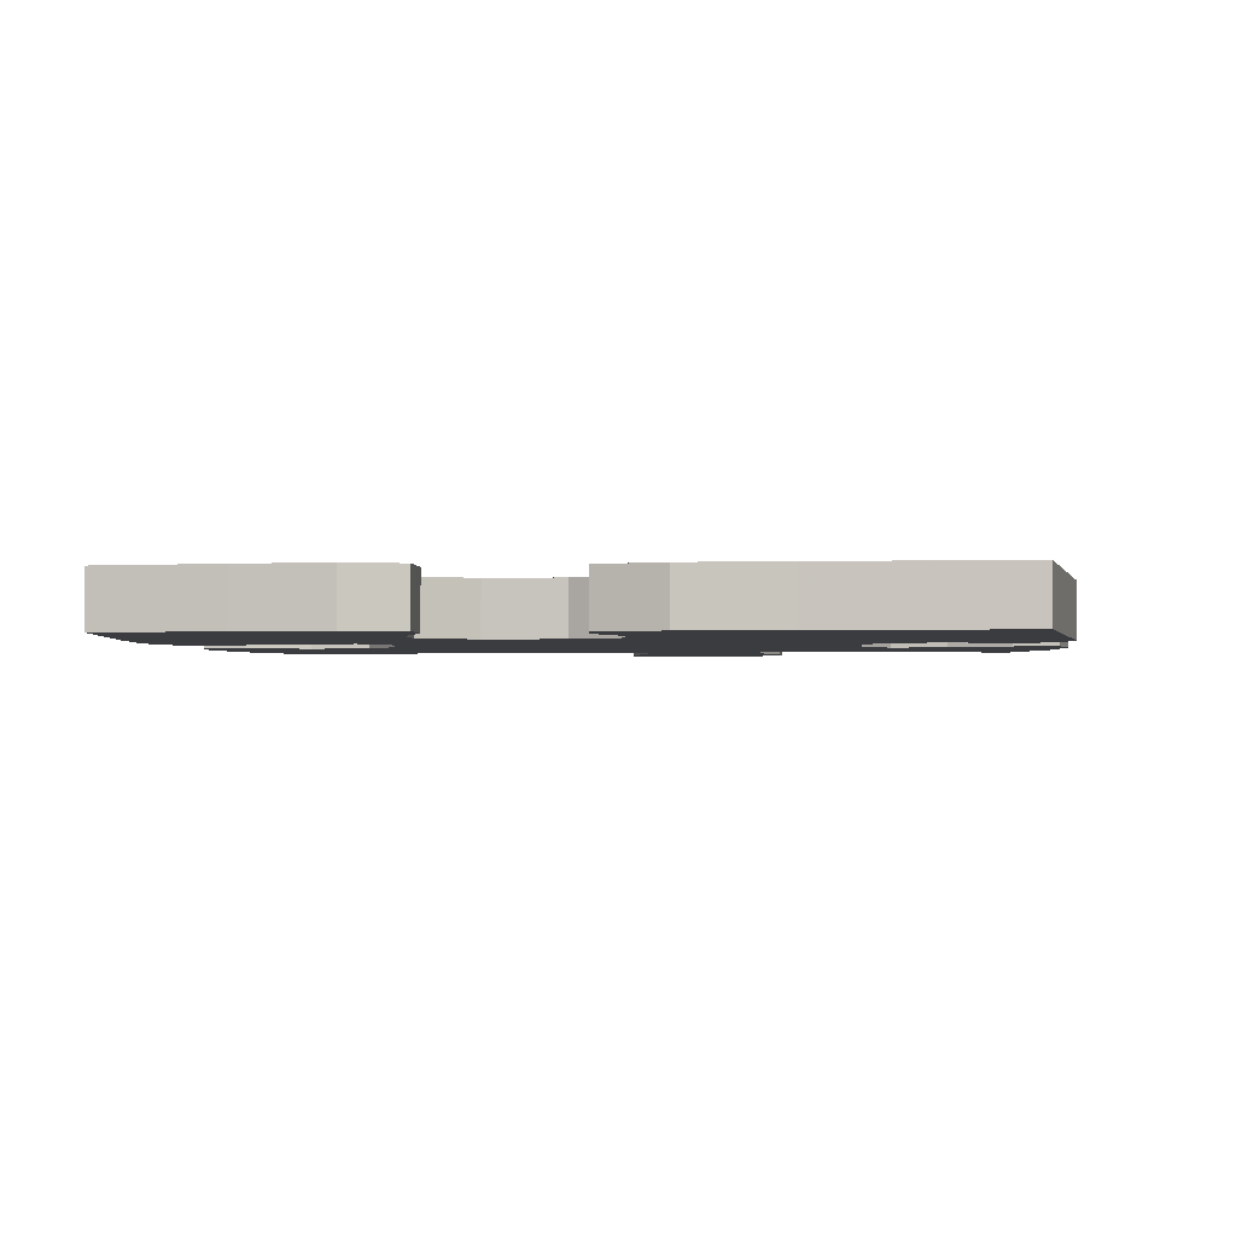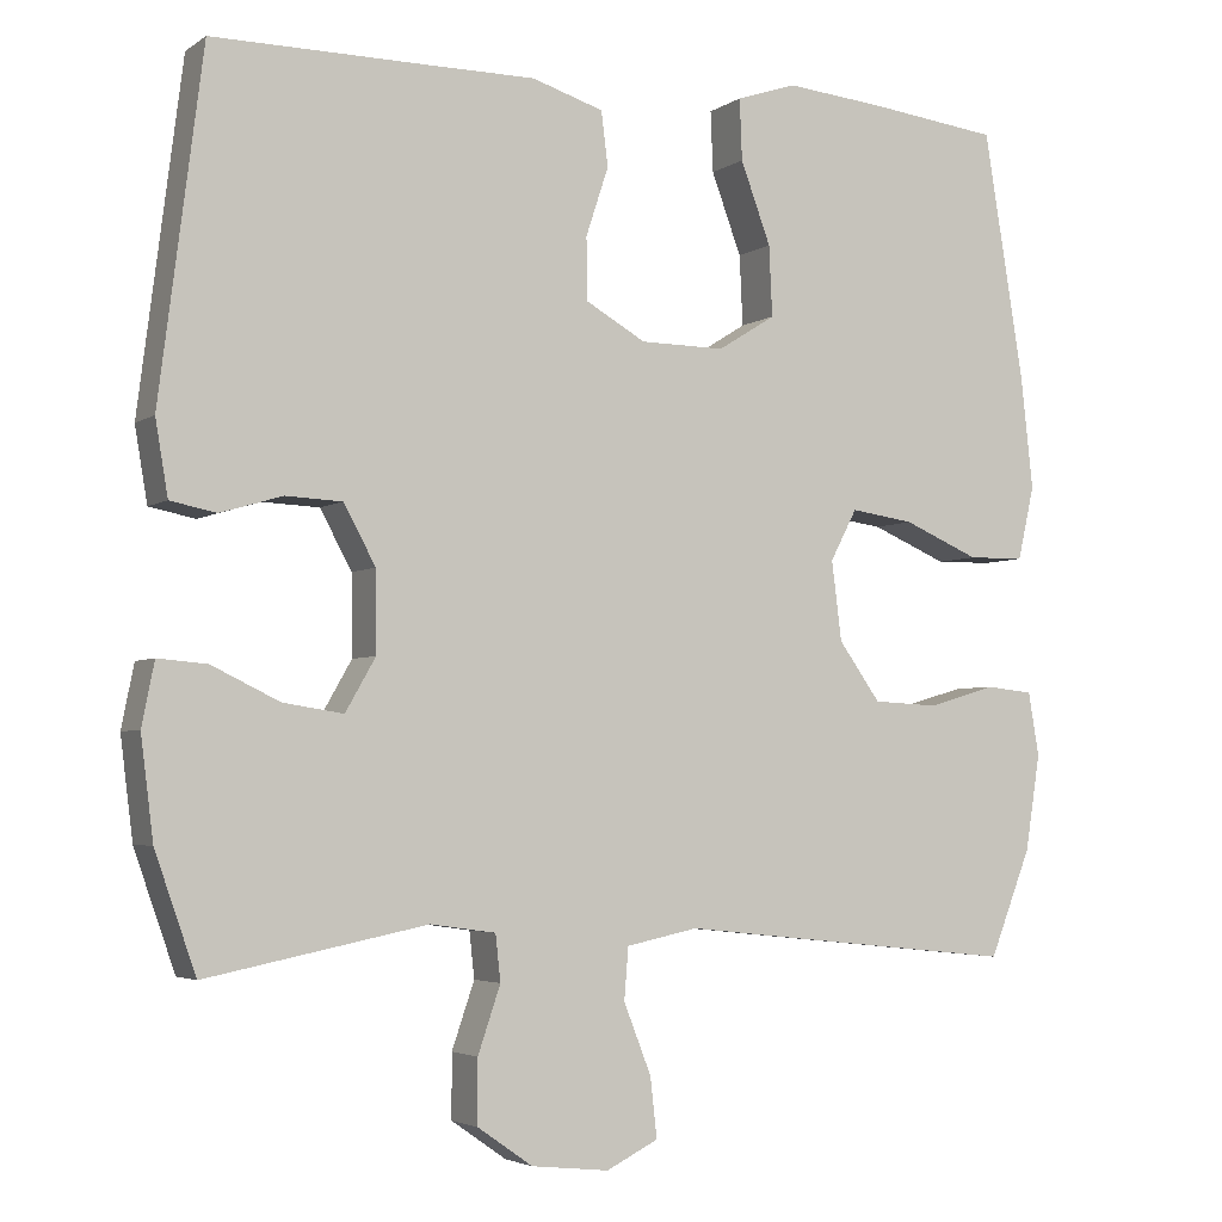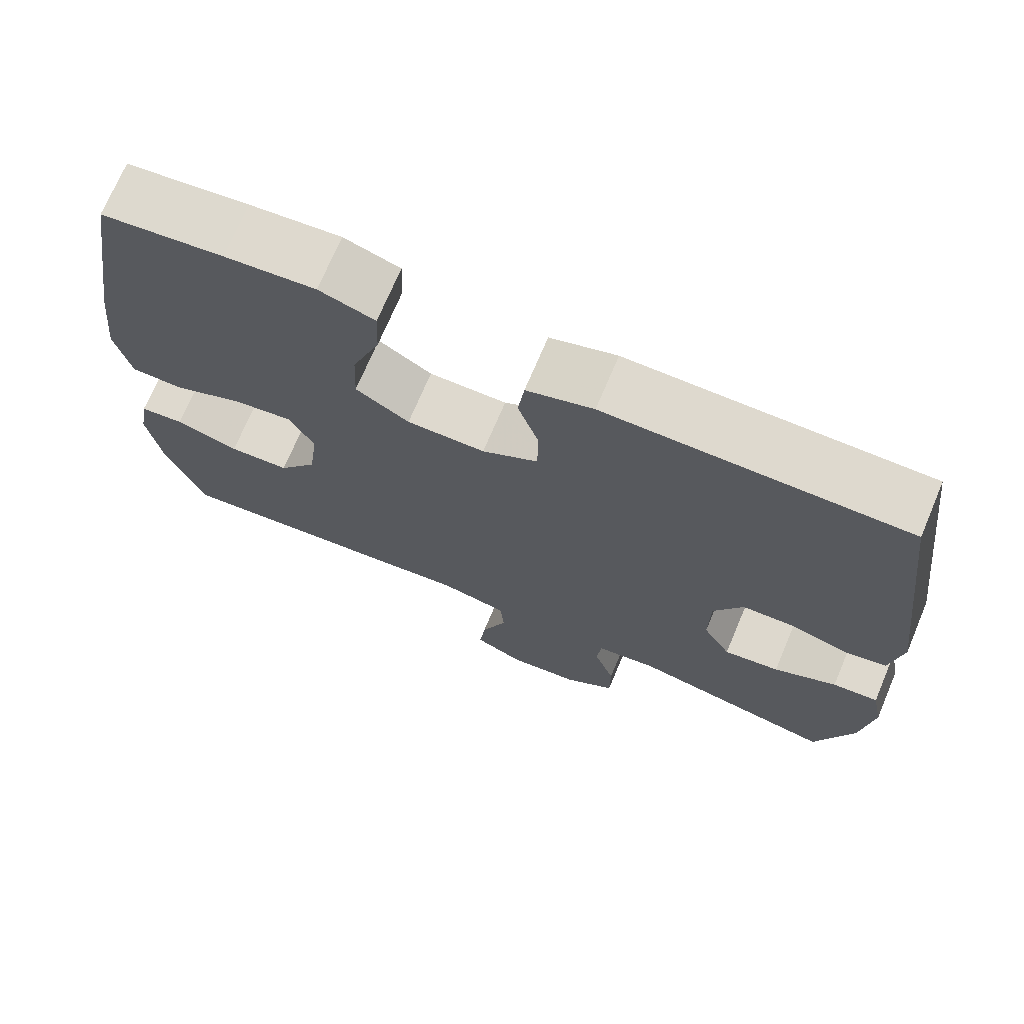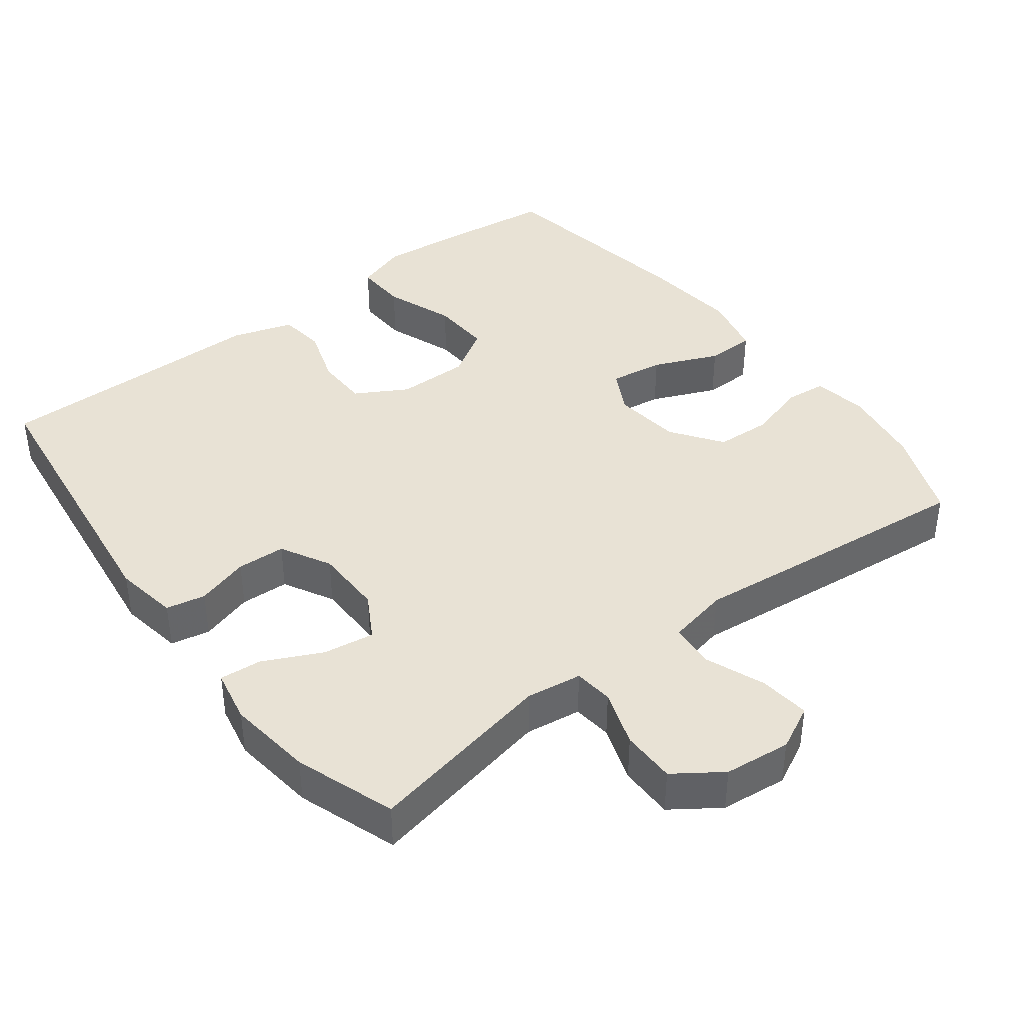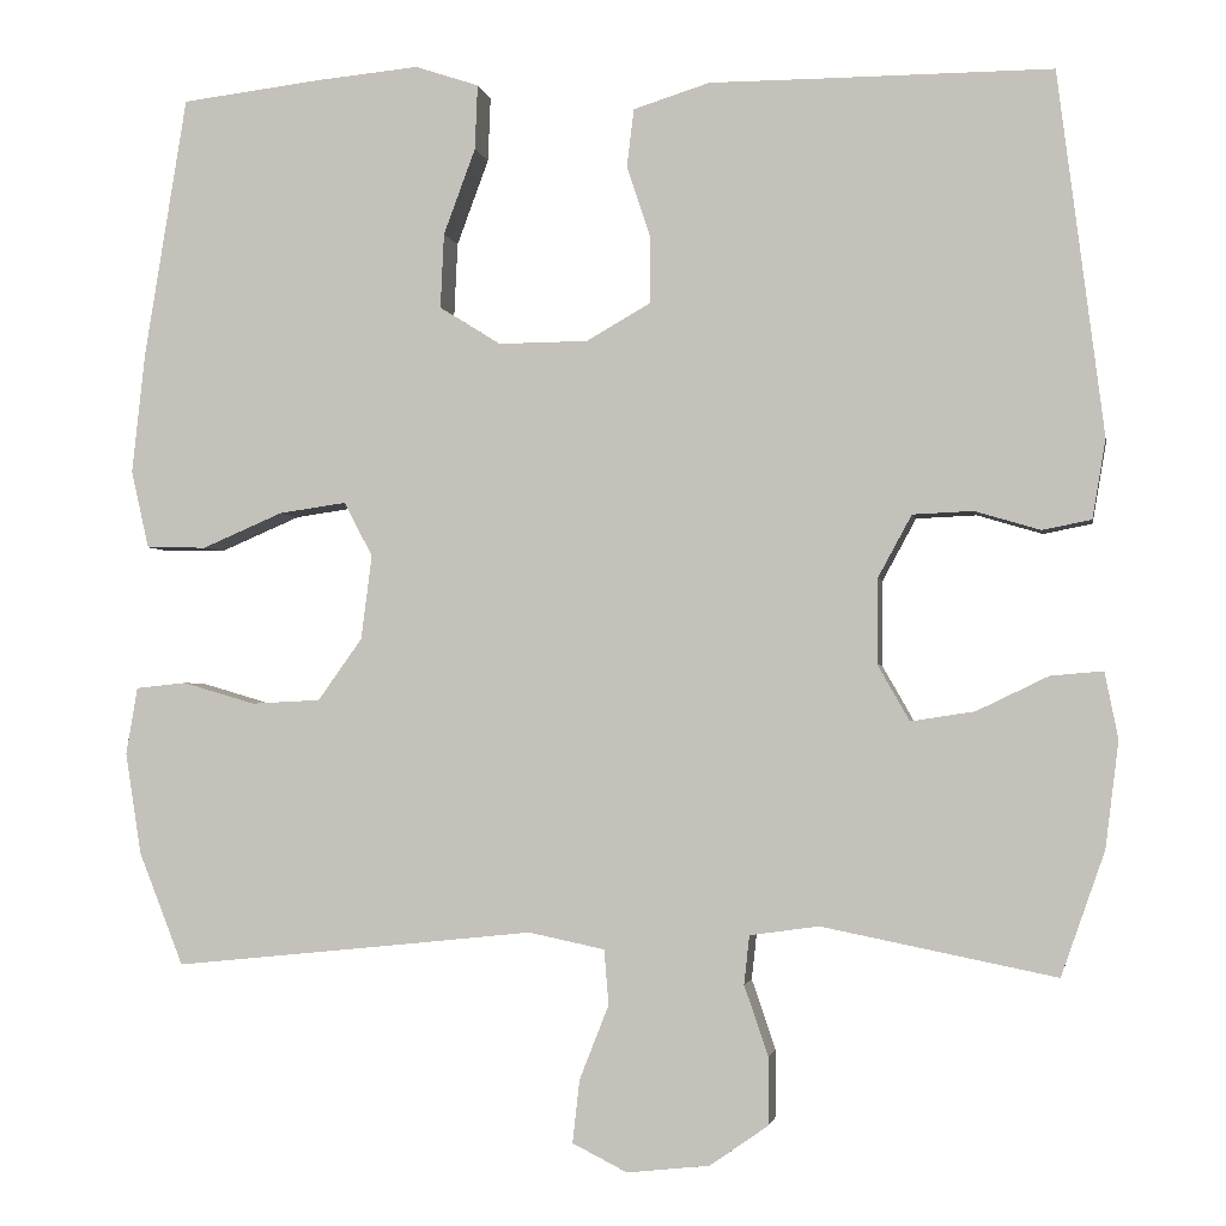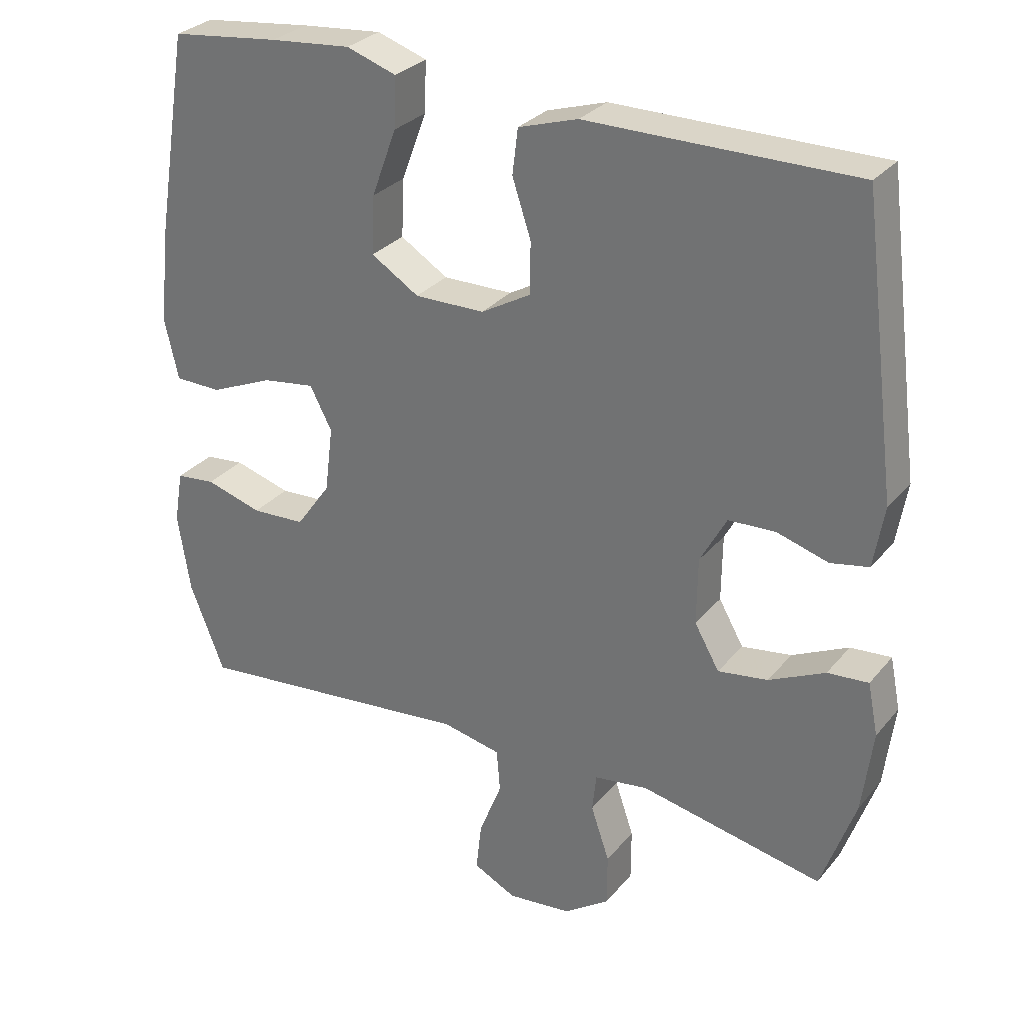
<metadata>
{"format":"obj","ext":"obj","renderer":"f3d","projection":"perspective","resolution":1024,"background":"white","views":[{"elev":-2.1,"azim":6.0,"up":"+Y"},{"elev":-3.8,"azim":153.0,"up":"+Z"},{"elev":71.6,"azim":22.9,"up":"+Z"},{"elev":40.7,"azim":142.7,"up":"+Y"},{"elev":-2.0,"azim":9.8,"up":"+Z"},{"elev":29.4,"azim":31.6,"up":"+Z"}]}
</metadata>
<code>
v 0.5 0.07 0.5
v 0.552 0.07 0.09
v 0.537 0.07 0.001
v 0.482 0.07 -0.01
v 0.408 0.07 0.012
v 0.34 0.07 0.009
v 0.302 0.07 -0.061
v 0.301 0.07 -0.157
v 0.337 0.07 -0.22
v 0.409 0.07 -0.209
v 0.49 0.07 -0.17
v 0.549 0.07 -0.165
v 0.564 0.07 -0.24
v 0.549 0.07 -0.36
v 0.5 0.07 -0.5
v 0.236 0.07 -0.447
v 0.158 0.07 -0.458
v 0.152 0.07 -0.513
v 0.179 0.07 -0.592
v 0.179 0.07 -0.668
v 0.113 0.07 -0.714
v 0.02 0.07 -0.724
v -0.042 0.07 -0.693
v -0.034 0.07 -0.622
v -0.001 0.07 -0.538
v -0.006 0.07 -0.476
v -0.092 0.07 -0.458
v -0.225 0.07 -0.472
v -0.5 0.07 -0.5
v -0.55 0.07 -0.373
v -0.568 0.07 -0.258
v -0.555 0.07 -0.182
v -0.498 0.07 -0.176
v -0.416 0.07 -0.2
v -0.338 0.07 -0.196
v -0.288 0.07 -0.126
v -0.276 0.07 -0.031
v -0.308 0.07 0.03
v -0.384 0.07 0.019
v -0.475 0.07 -0.02
v -0.543 0.07 -0.019
v -0.563 0.07 0.069
v -0.548 0.07 0.206
v -0.5 0.07 0.5
v -0.342 0.07 0.519
v -0.225 0.07 0.53
v -0.153 0.07 0.506
v -0.156 0.07 0.433
v -0.192 0.07 0.336
v -0.196 0.07 0.252
v -0.127 0.07 0.209
v -0.026 0.07 0.21
v 0.046 0.07 0.251
v 0.047 0.07 0.325
v 0.02 0.07 0.407
v 0.028 0.07 0.472
v 0.114 0.07 0.499
v 0.244 0.07 0.499
v 0.5 0 0.5
v 0.552 0 0.09
v 0.537 0 0.001
v 0.482 0 -0.01
v 0.408 0 0.012
v 0.34 0 0.009
v 0.302 0 -0.061
v 0.301 0 -0.157
v 0.337 0 -0.22
v 0.409 0 -0.209
v 0.49 0 -0.17
v 0.549 0 -0.165
v 0.564 0 -0.24
v 0.549 0 -0.36
v 0.5 0 -0.5
v 0.236 0 -0.447
v 0.158 0 -0.458
v 0.152 0 -0.513
v 0.179 0 -0.592
v 0.179 0 -0.668
v 0.113 0 -0.714
v 0.02 0 -0.724
v -0.042 0 -0.693
v -0.034 0 -0.622
v -0.001 0 -0.538
v -0.006 0 -0.476
v -0.092 0 -0.458
v -0.225 0 -0.472
v -0.5 0 -0.5
v -0.55 0 -0.373
v -0.568 0 -0.258
v -0.555 0 -0.182
v -0.498 0 -0.176
v -0.416 0 -0.2
v -0.338 0 -0.196
v -0.288 0 -0.126
v -0.276 0 -0.031
v -0.308 0 0.03
v -0.384 0 0.019
v -0.475 0 -0.02
v -0.543 0 -0.019
v -0.563 0 0.069
v -0.548 0 0.206
v -0.5 0 0.5
v -0.342 0 0.519
v -0.225 0 0.53
v -0.153 0 0.506
v -0.156 0 0.433
v -0.192 0 0.336
v -0.196 0 0.252
v -0.127 0 0.209
v -0.026 0 0.21
v 0.046 0 0.251
v 0.047 0 0.325
v 0.02 0 0.407
v 0.028 0 0.472
v 0.114 0 0.499
v 0.244 0 0.499
f 56 57 58
f 55 56 58
f 54 55 58
f 3 4 5
f 2 3 5
f 1 2 5
f 58 1 5
f 54 58 5
f 53 54 5
f 52 53 5 6
f 51 52 6 7
f 50 51 7 8
f 47 48 49
f 46 47 49
f 45 46 49
f 44 45 49
f 43 44 49
f 42 43 49
f 41 42 49
f 40 41 49
f 39 40 49
f 38 39 49 50
f 50 8 9
f 38 50 9
f 37 38 9
f 32 33 34
f 31 32 34
f 30 31 34
f 29 30 34
f 28 29 34
f 27 28 34
f 26 27 34 35
f 23 24 25
f 22 23 25
f 21 22 25
f 20 21 25
f 19 20 25
f 18 19 25
f 17 18 25 26
f 26 35 36
f 17 26 36
f 16 17 36
f 14 15 16
f 13 14 16
f 12 13 16
f 11 12 16
f 10 11 16
f 16 36 37 9
f 9 10 16
f 116 115 114
f 116 114 113
f 116 113 112
f 63 62 61
f 63 61 60
f 63 60 59
f 63 59 116
f 63 116 112
f 63 112 111
f 64 63 111 110
f 65 64 110 109
f 66 65 109 108
f 107 106 105
f 107 105 104
f 107 104 103
f 107 103 102
f 107 102 101
f 107 101 100
f 107 100 99
f 107 99 98
f 107 98 97
f 108 107 97 96
f 67 66 108
f 67 108 96
f 67 96 95
f 92 91 90
f 92 90 89
f 92 89 88
f 92 88 87
f 92 87 86
f 92 86 85
f 93 92 85 84
f 83 82 81
f 83 81 80
f 83 80 79
f 83 79 78
f 83 78 77
f 83 77 76
f 84 83 76 75
f 94 93 84
f 94 84 75
f 94 75 74
f 74 73 72
f 74 72 71
f 74 71 70
f 74 70 69
f 74 69 68
f 67 95 94 74
f 74 68 67
f 1 59 60 2
f 2 60 61 3
f 3 61 62 4
f 4 62 63 5
f 5 63 64 6
f 6 64 65 7
f 7 65 66 8
f 8 66 67 9
f 9 67 68 10
f 10 68 69 11
f 11 69 70 12
f 12 70 71 13
f 13 71 72 14
f 14 72 73 15
f 15 73 74 16
f 16 74 75 17
f 17 75 76 18
f 18 76 77 19
f 19 77 78 20
f 20 78 79 21
f 21 79 80 22
f 22 80 81 23
f 23 81 82 24
f 24 82 83 25
f 25 83 84 26
f 26 84 85 27
f 27 85 86 28
f 28 86 87 29
f 29 87 88 30
f 30 88 89 31
f 31 89 90 32
f 32 90 91 33
f 33 91 92 34
f 34 92 93 35
f 35 93 94 36
f 36 94 95 37
f 37 95 96 38
f 38 96 97 39
f 39 97 98 40
f 40 98 99 41
f 41 99 100 42
f 42 100 101 43
f 43 101 102 44
f 44 102 103 45
f 45 103 104 46
f 46 104 105 47
f 47 105 106 48
f 48 106 107 49
f 49 107 108 50
f 50 108 109 51
f 51 109 110 52
f 52 110 111 53
f 53 111 112 54
f 54 112 113 55
f 55 113 114 56
f 56 114 115 57
f 57 115 116 58
f 58 116 59 1

</code>
